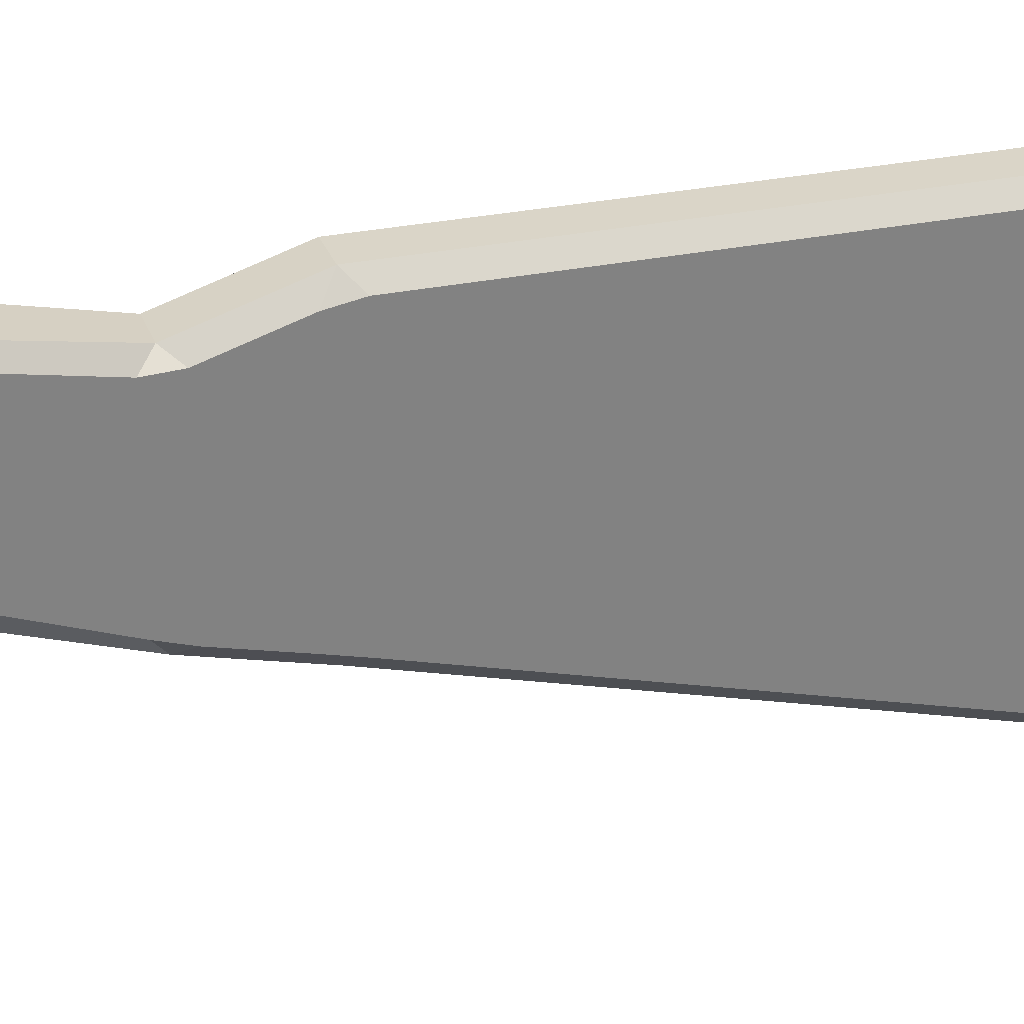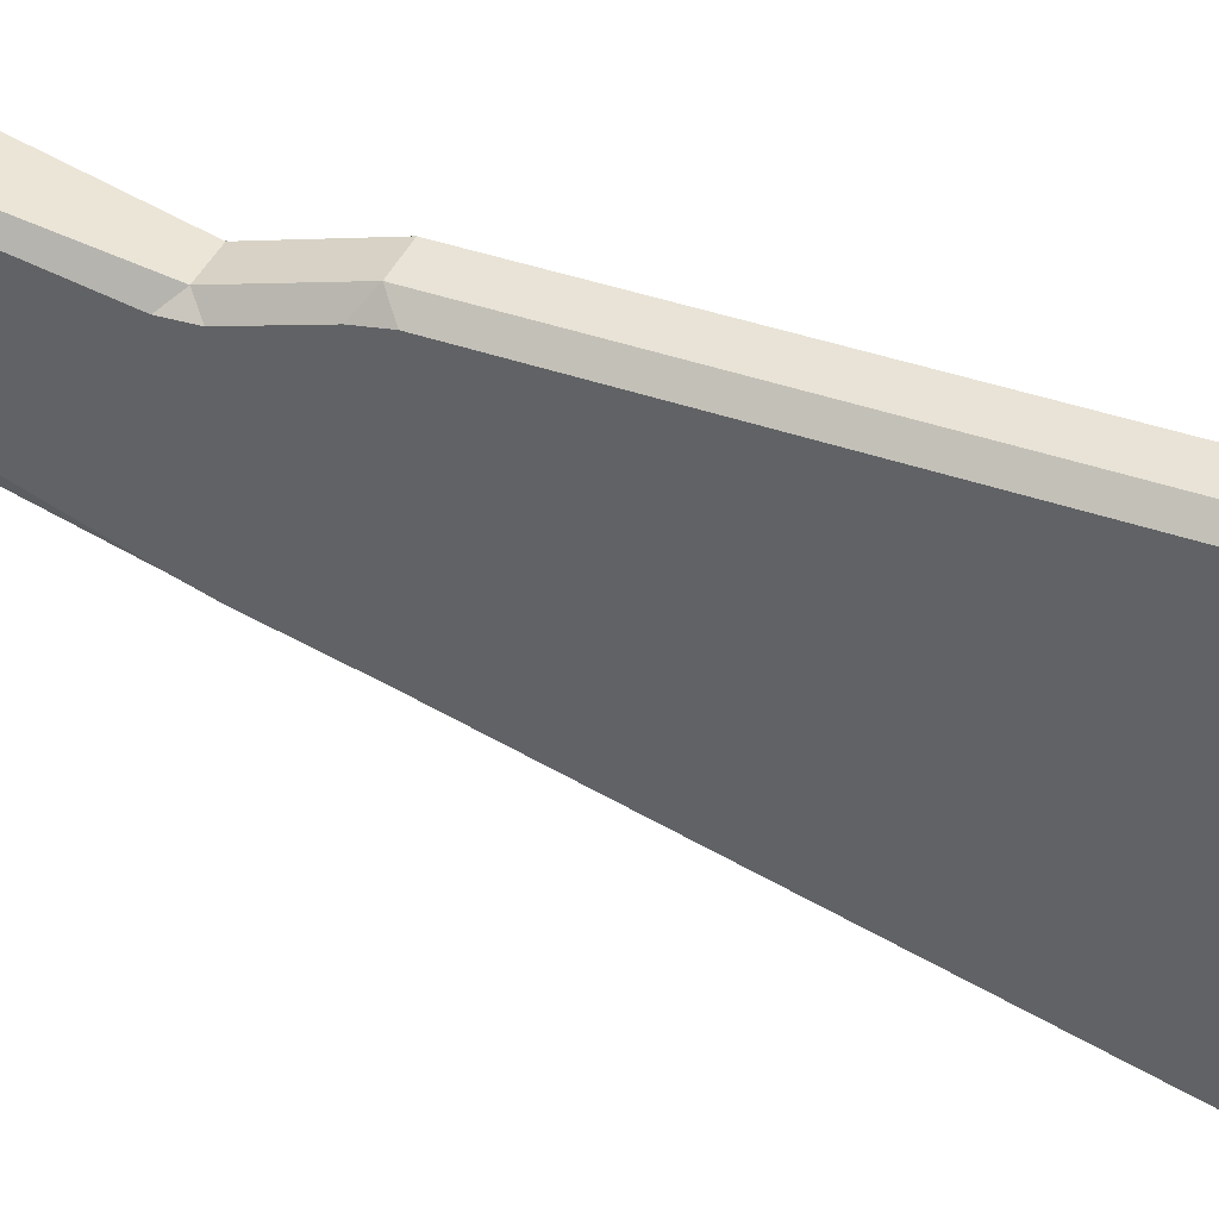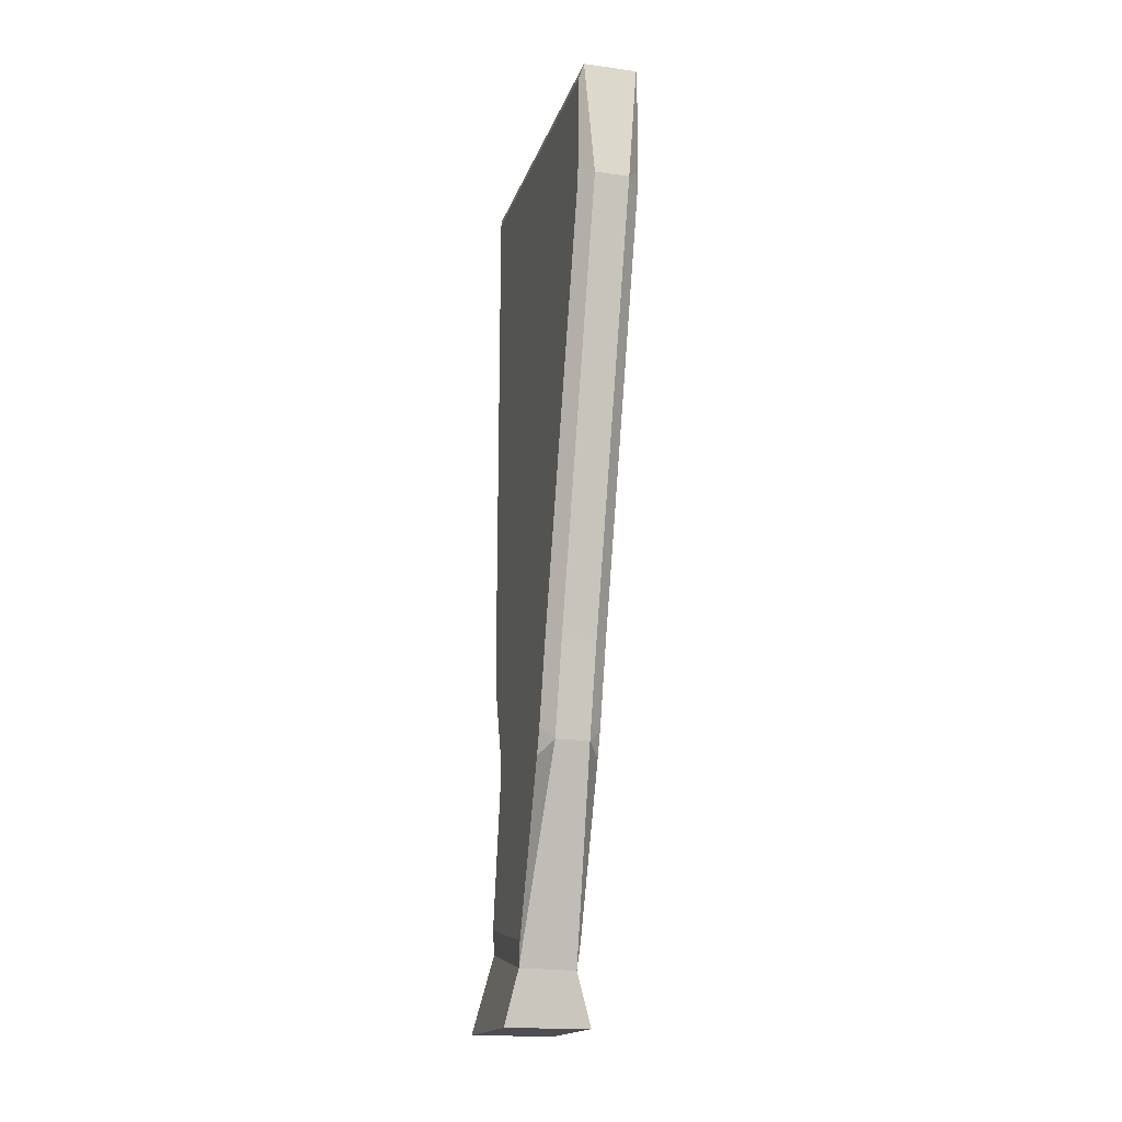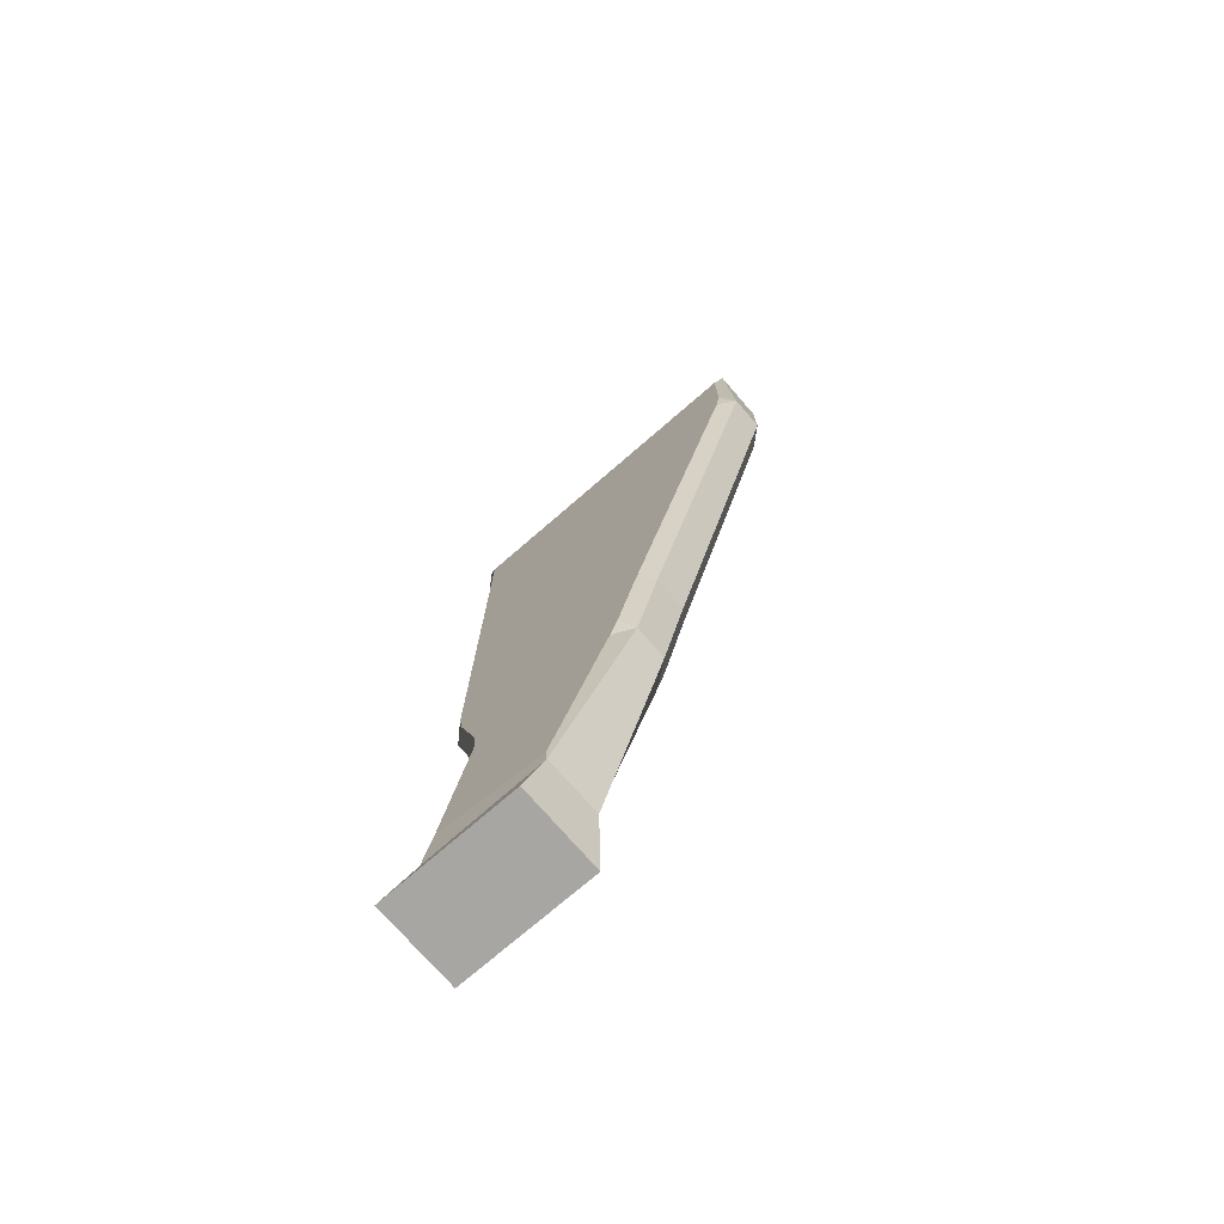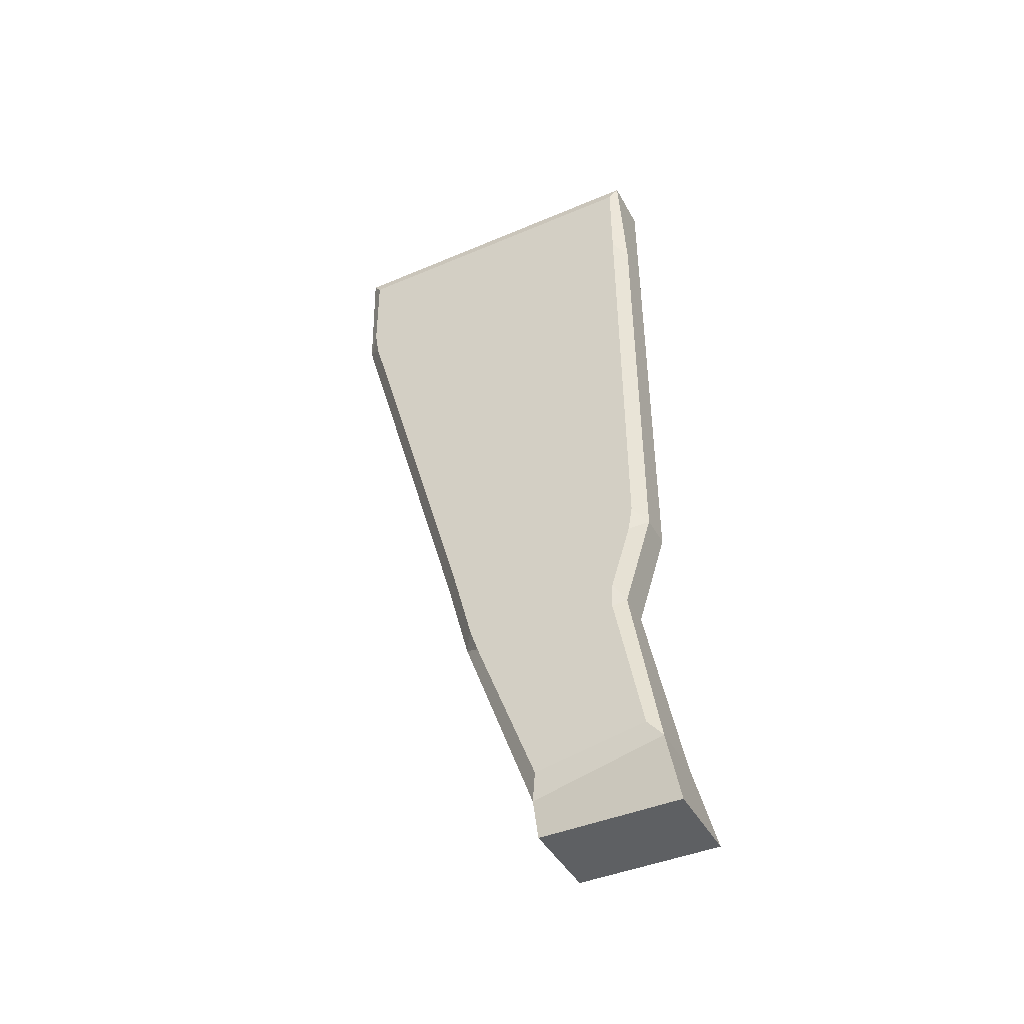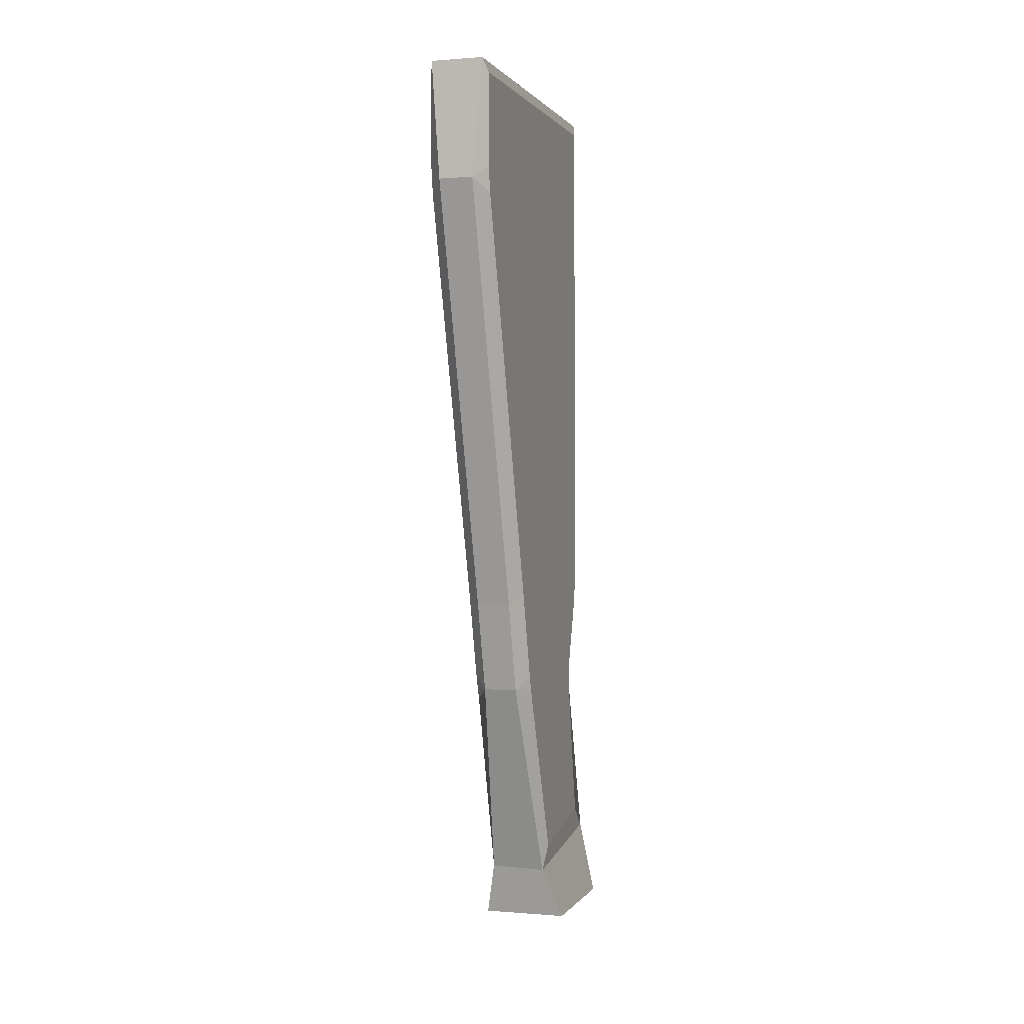
<metadata>
{"format":"obj","ext":"obj","renderer":"f3d","projection":"perspective","resolution":1024,"background":"white","views":[{"elev":29.1,"azim":-107.8,"up":"+Y"},{"elev":41.2,"azim":-67.3,"up":"+Y"},{"elev":-17.0,"azim":-15.1,"up":"+Z"},{"elev":-74.1,"azim":-49.1,"up":"+Z"},{"elev":-42.7,"azim":116.8,"up":"+Z"},{"elev":0.6,"azim":17.2,"up":"+Z"}]}
</metadata>
<code>
o defaultstock
v 0.3381 3.351 6.959
v 0.04612 3.351 6.959
v 0.3381 3.824 6.959
v 0.04612 3.824 6.959
v 0.2939 3.32 7.231
v 0.2762 3.303 7.139
v 0.09025 3.32 7.231
v 0.08401 3.307 7.144
v 0.2939 3.705 7.303
v 0.3003 3.764 7.23
v 0.09025 3.705 7.303
v 0.1091 3.766 7.226
v 0.2939 3.078 7.886
v 0.2502 3.045 7.842
v 0.2939 3.108 7.799
v 0.09025 3.078 7.886
v 0.09025 3.108 7.799
v 0.134 3.045 7.842
v 0.09025 3.616 7.889
v 0.134 3.648 7.846
v 0.09025 3.612 7.802
v 0.2939 3.616 7.889
v 0.2939 3.612 7.802
v 0.2502 3.648 7.846
v 0.2939 2.997 8.199
v 0.2502 2.963 8.155
v 0.2939 3.02 8.112
v 0.09025 2.997 8.199
v 0.09025 3.02 8.112
v 0.134 2.963 8.155
v 0.09025 3.702 8.203
v 0.134 3.746 8.159
v 0.09025 3.686 8.115
v 0.2939 3.702 8.203
v 0.2939 3.686 8.115
v 0.2502 3.746 8.159
v 0.2939 2.596 9.652
v 0.2502 2.553 9.608
v 0.2939 2.611 9.564
v 0.09025 2.596 9.652
v 0.09025 2.611 9.564
v 0.134 2.553 9.608
v 0.09025 3.694 9.655
v 0.134 3.737 9.611
v 0.09025 3.694 9.567
v 0.2939 3.694 9.655
v 0.2939 3.694 9.567
v 0.2502 3.737 9.611
v 0.2939 2.595 9.962
v 0.2816 2.565 10.01
v 0.09025 2.595 9.962
v 0.1026 2.565 10.01
v 0.09025 3.693 9.966
v 0.1026 3.723 10.01
v 0.2939 3.693 9.966
v 0.2816 3.723 10.01
f 5 9 23 15
f 11 7 17 21
f 18 14 26 30
f 1 6 8 2
f 2 4 3 1
f 4 12 10 3
f 30 26 38 42
f 2 8 12 4
f 8 6 14 18
f 10 12 20 24
f 31 28 41 45
f 13 22 35 27
f 19 16 29 33
f 24 20 32 36
f 54 52 50 56
f 36 32 44 48
f 42 38 50 52
f 25 34 47 39
f 37 46 55 49
f 43 40 51 53
f 48 44 54 56
f 13 14 15
f 16 17 18
f 19 20 21
f 22 23 24
f 25 26 27
f 28 29 30
f 31 32 33
f 34 35 36
f 37 38 39
f 40 41 42
f 43 44 45
f 46 47 48
f 7 11 12 8
f 9 5 6 10
f 16 19 21 17
f 22 13 15 23
f 11 21 20 12
f 23 9 10 24
f 5 15 14 6
f 17 7 8 18
f 28 31 33 29
f 34 25 27 35
f 19 33 32 20
f 35 22 24 36
f 13 27 26 14
f 29 16 18 30
f 40 43 45 41
f 46 37 39 47
f 36 48 47 34
f 38 26 25 39
f 30 42 41 28
f 44 32 31 45
f 52 54 53 51
f 56 50 49 55
f 43 53 54 44
f 55 46 48 56
f 37 49 50 38
f 51 40 42 52
f 3 10 6 1

</code>
